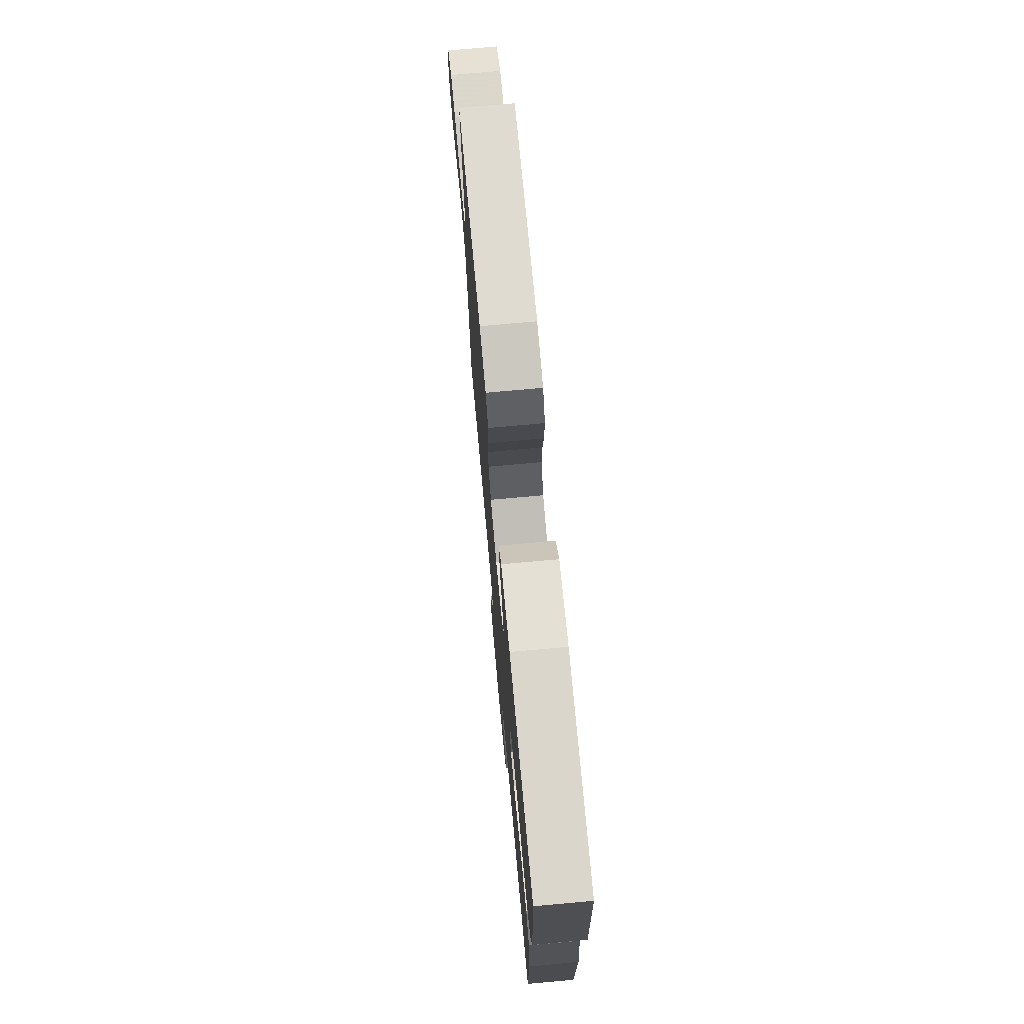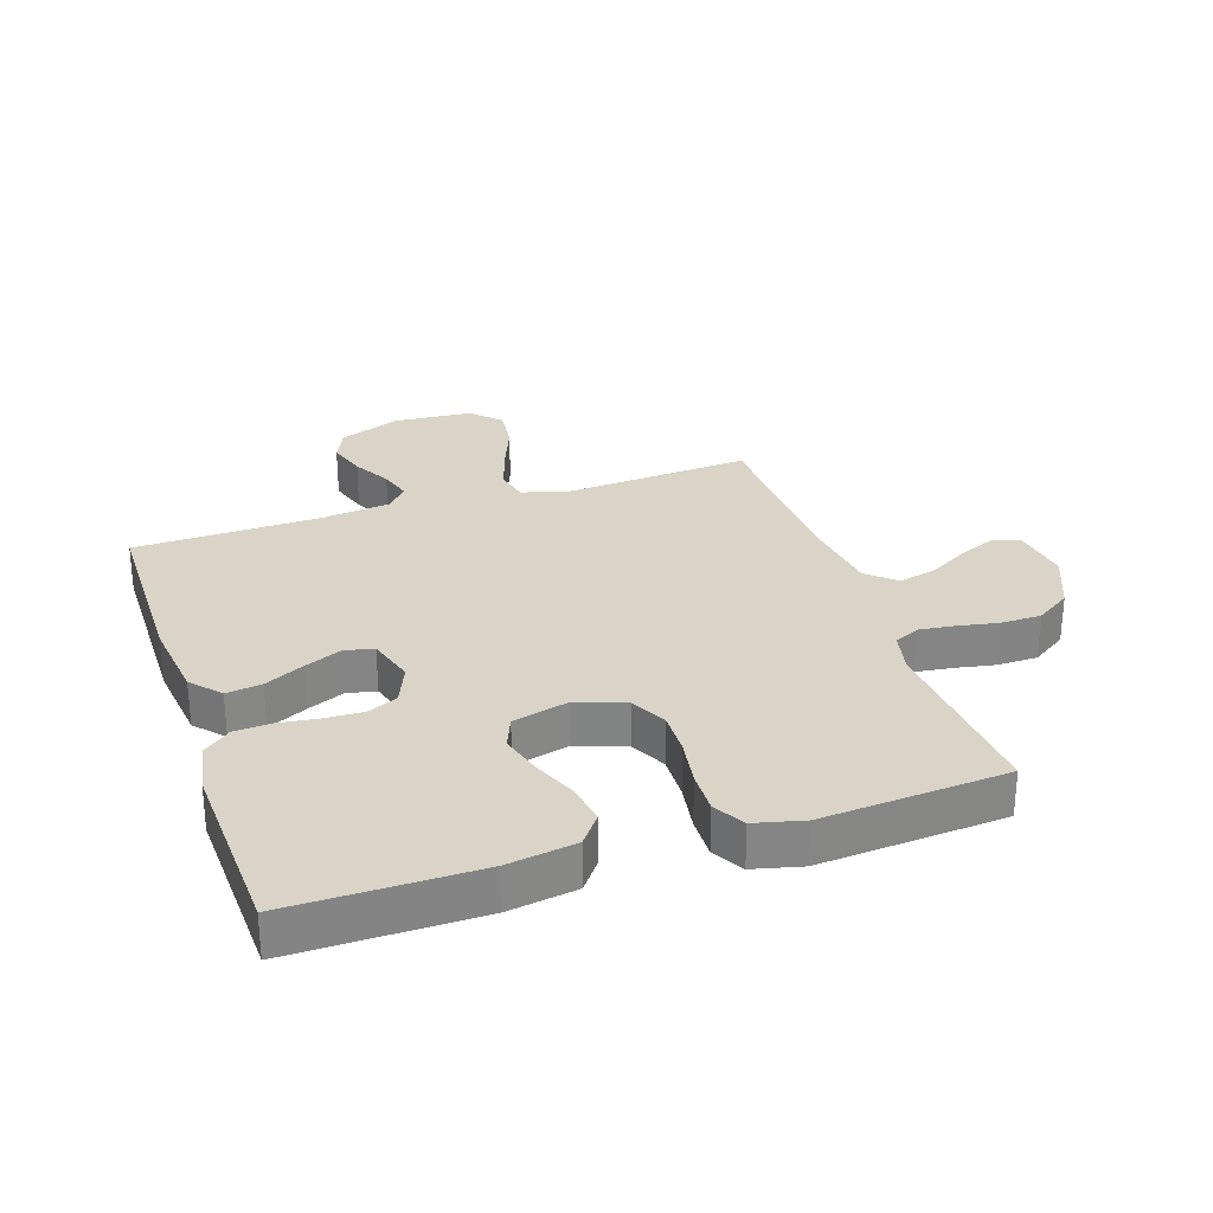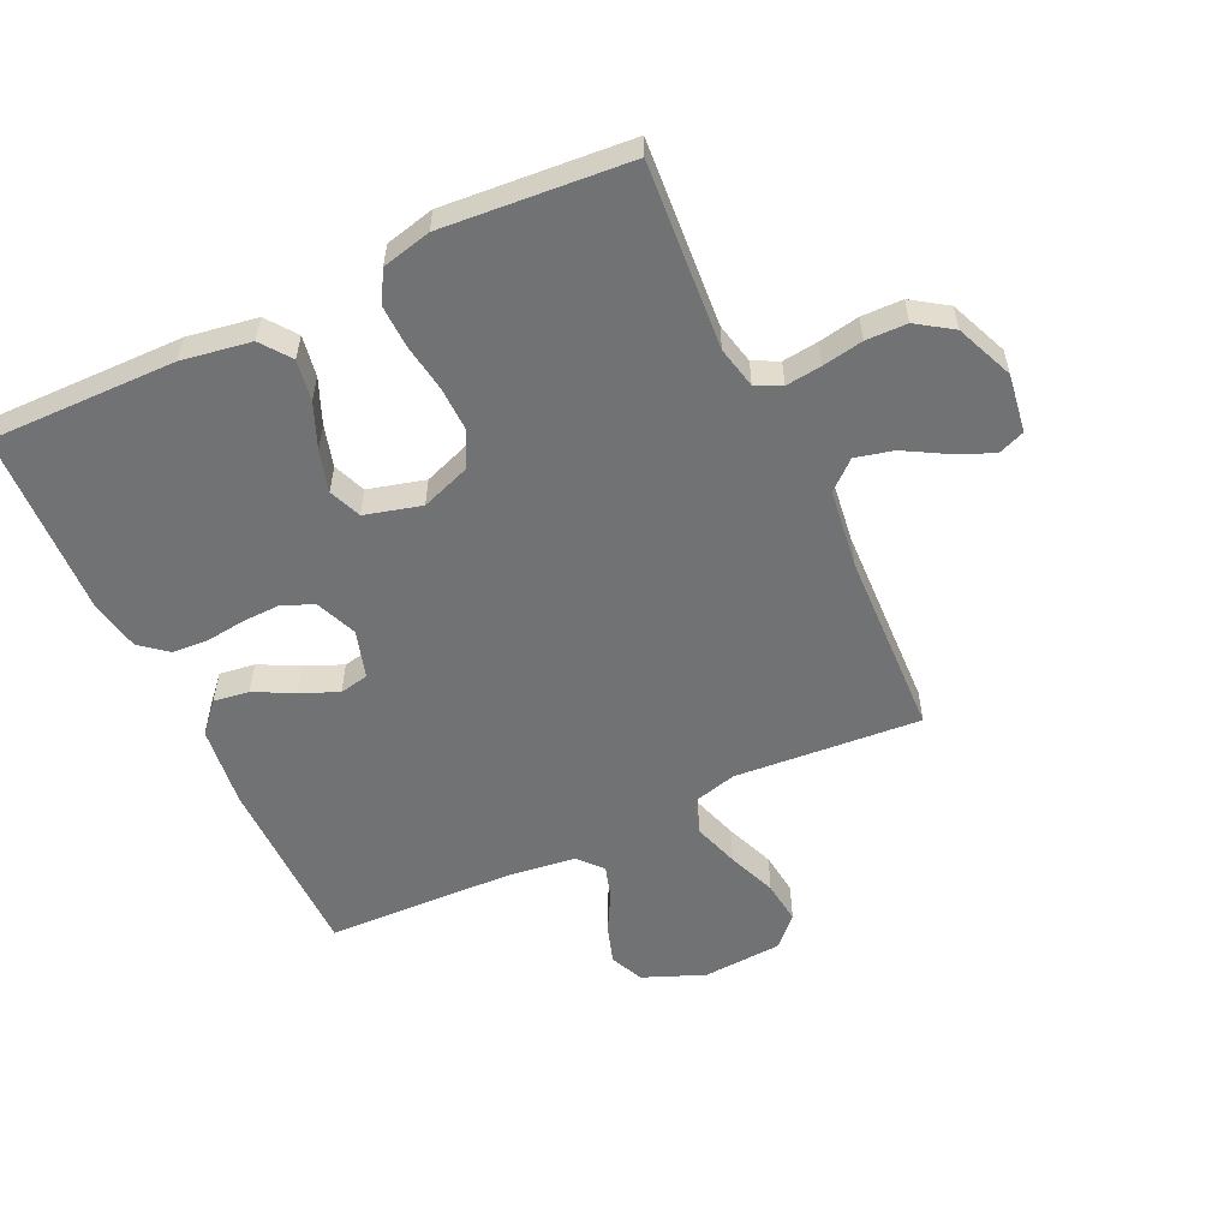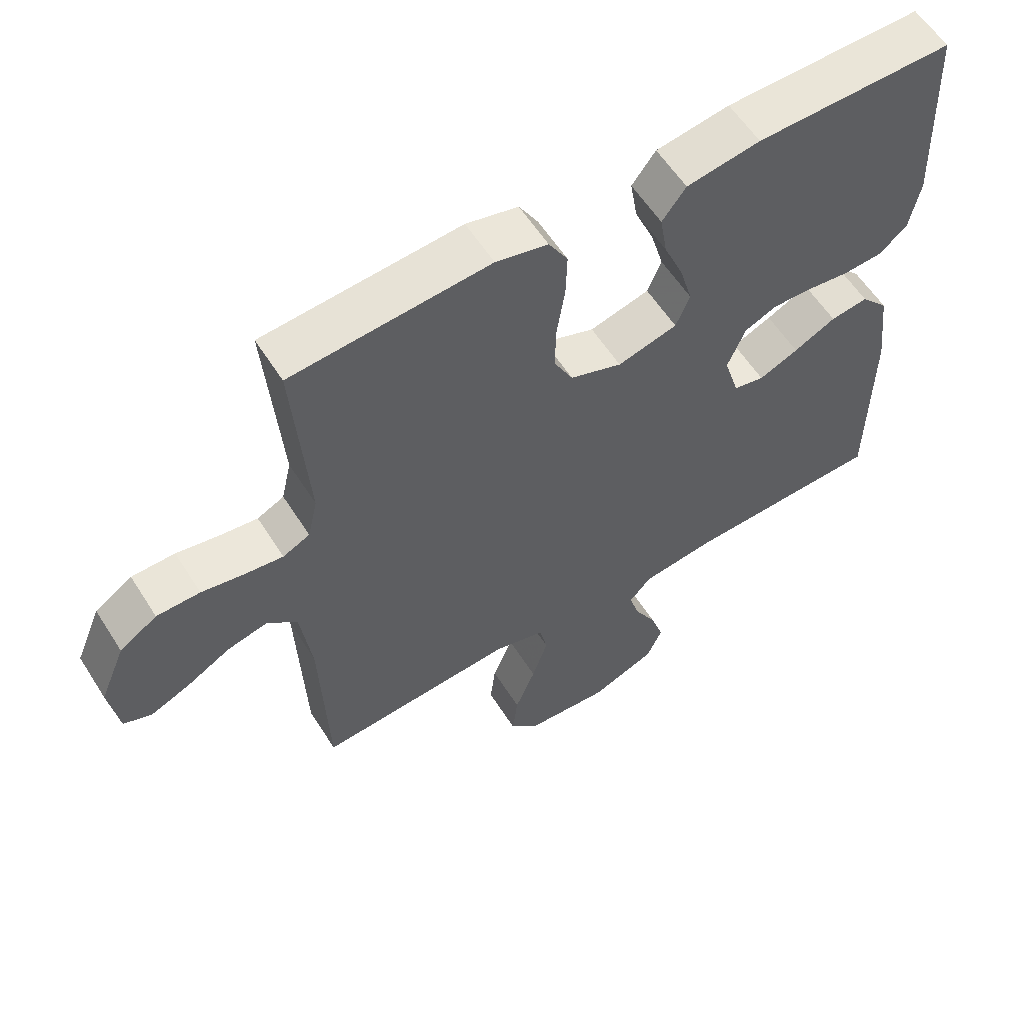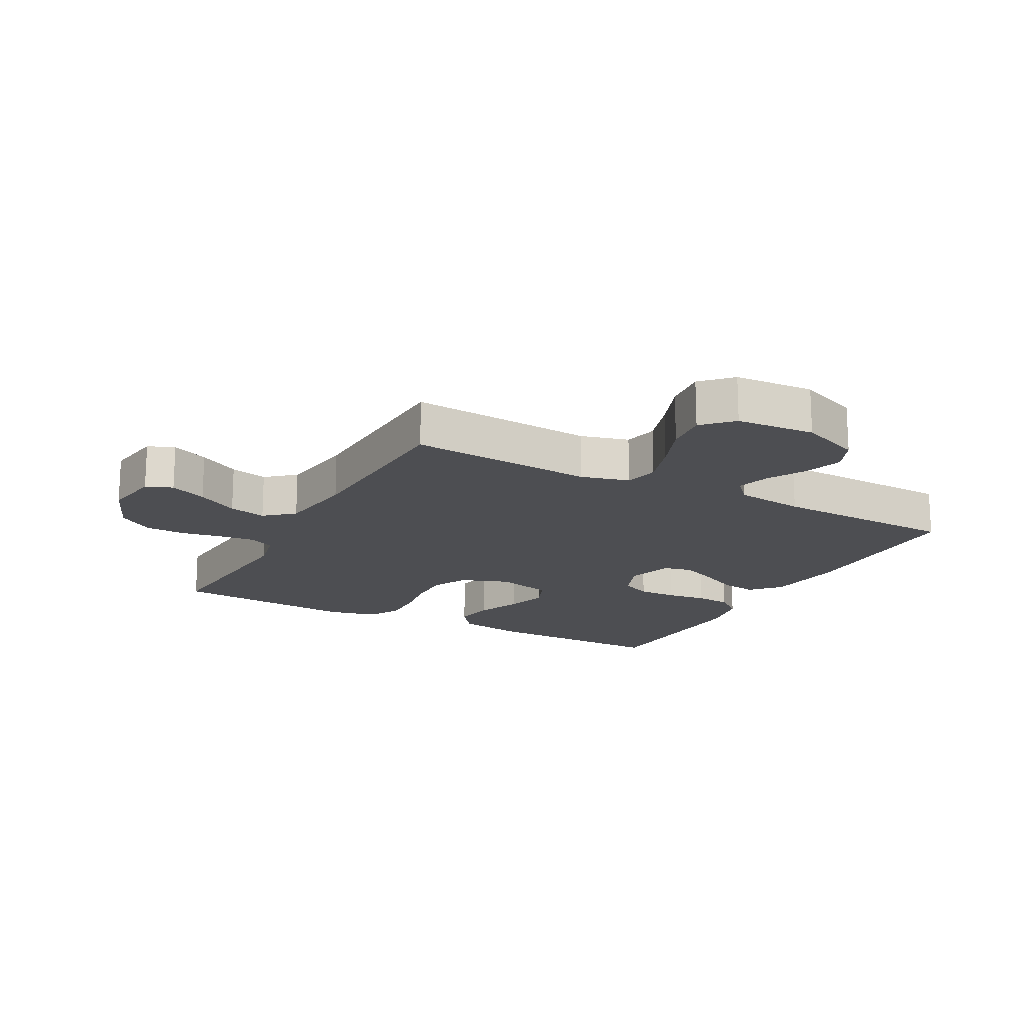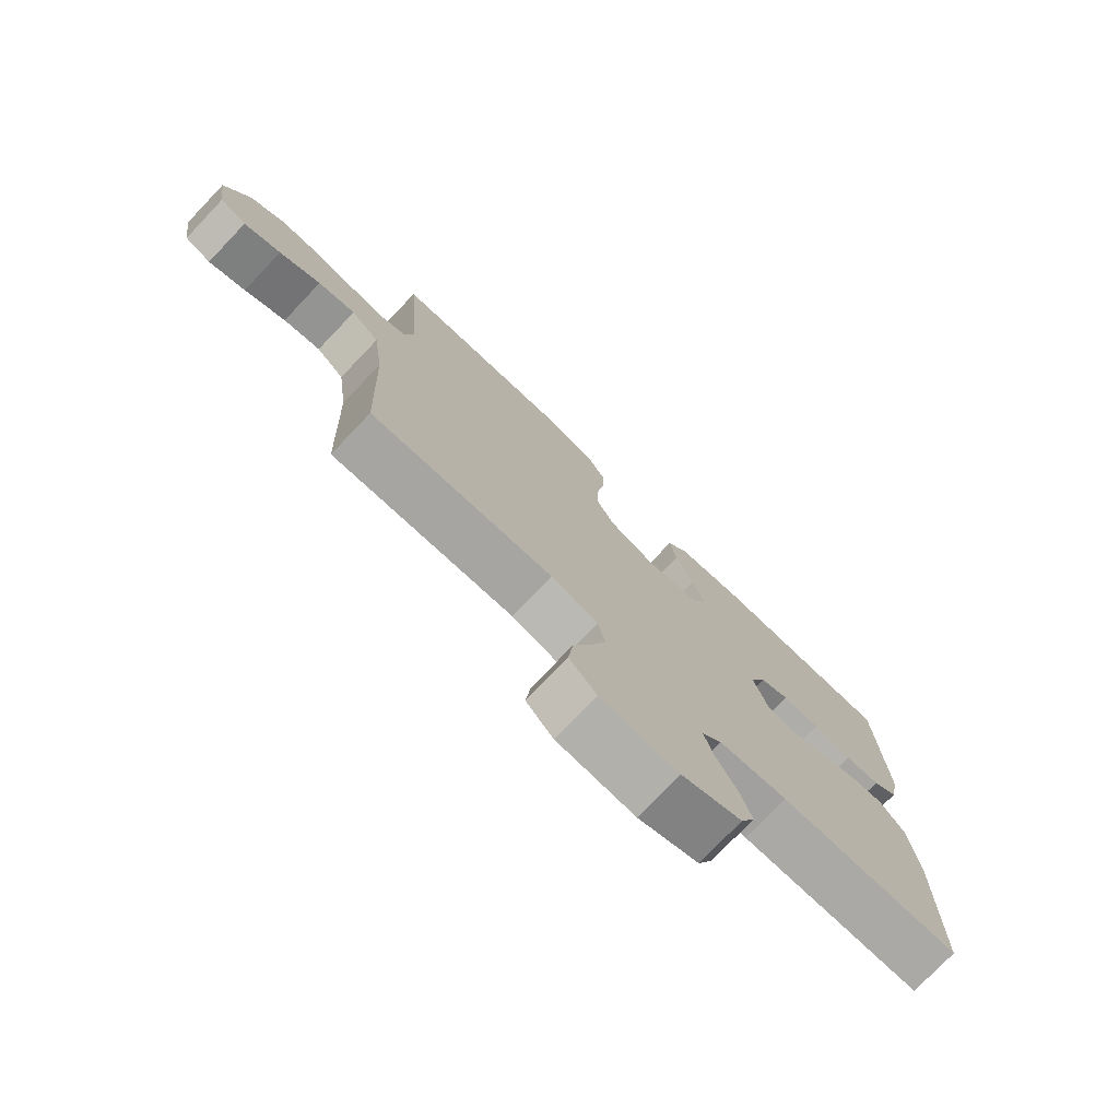
<metadata>
{"format":"obj","ext":"obj","renderer":"f3d","projection":"perspective","resolution":1024,"background":"white","views":[{"elev":74.3,"azim":-95.2,"up":"+Z"},{"elev":28.5,"azim":-18.3,"up":"+Y"},{"elev":-55.6,"azim":25.0,"up":"+Y"},{"elev":58.6,"azim":147.8,"up":"+Z"},{"elev":-17.1,"azim":151.7,"up":"+Y"},{"elev":-76.3,"azim":136.3,"up":"+Z"}]}
</metadata>
<code>
v -0.5 0.07 -0.5
v -0.502 0.07 -0.2
v -0.486 0.07 -0.068
v -0.444 0.07 -0.021
v -0.387 0.07 -0.029
v -0.323 0.07 -0.061
v -0.263 0.07 -0.087
v -0.216 0.07 -0.077
v -0.193 0.07 0
v -0.22 0.07 0.066
v -0.269 0.07 0.088
v -0.331 0.07 0.086
v -0.396 0.07 0.078
v -0.454 0.07 0.082
v -0.497 0.07 0.117
v -0.513 0.07 0.2
v -0.5 0.07 0.5
v -0.2 0.07 0.497
v -0.088 0.07 0.479
v -0.052 0.07 0.431
v -0.063 0.07 0.365
v -0.093 0.07 0.293
v -0.112 0.07 0.226
v -0.091 0.07 0.174
v 0 0.07 0.15
v 0.079 0.07 0.179
v 0.108 0.07 0.236
v 0.106 0.07 0.308
v 0.094 0.07 0.385
v 0.092 0.07 0.454
v 0.121 0.07 0.504
v 0.2 0.07 0.523
v 0.5 0.07 0.5
v 0.478 0.07 0.2
v 0.493 0.07 0.133
v 0.534 0.07 0.113
v 0.592 0.07 0.12
v 0.657 0.07 0.132
v 0.723 0.07 0.131
v 0.78 0.07 0.093
v 0.819 0.07 0
v 0.805 0.07 -0.094
v 0.762 0.07 -0.111
v 0.702 0.07 -0.085
v 0.635 0.07 -0.047
v 0.574 0.07 -0.032
v 0.528 0.07 -0.072
v 0.511 0.07 -0.2
v 0.5 0.07 -0.5
v 0.2 0.07 -0.478
v 0.122 0.07 -0.499
v 0.11 0.07 -0.554
v 0.134 0.07 -0.628
v 0.165 0.07 -0.707
v 0.173 0.07 -0.777
v 0.128 0.07 -0.823
v 0 0.07 -0.832
v -0.099 0.07 -0.792
v -0.123 0.07 -0.738
v -0.103 0.07 -0.676
v -0.069 0.07 -0.614
v -0.053 0.07 -0.561
v -0.087 0.07 -0.523
v -0.2 0.07 -0.509
v -0.5 0 -0.5
v -0.502 0 -0.2
v -0.486 0 -0.068
v -0.444 0 -0.021
v -0.387 0 -0.029
v -0.323 0 -0.061
v -0.263 0 -0.087
v -0.216 0 -0.077
v -0.193 0 0
v -0.22 0 0.066
v -0.269 0 0.088
v -0.331 0 0.086
v -0.396 0 0.078
v -0.454 0 0.082
v -0.497 0 0.117
v -0.513 0 0.2
v -0.5 0 0.5
v -0.2 0 0.497
v -0.088 0 0.479
v -0.052 0 0.431
v -0.063 0 0.365
v -0.093 0 0.293
v -0.112 0 0.226
v -0.091 0 0.174
v 0 0 0.15
v 0.079 0 0.179
v 0.108 0 0.236
v 0.106 0 0.308
v 0.094 0 0.385
v 0.092 0 0.454
v 0.121 0 0.504
v 0.2 0 0.523
v 0.5 0 0.5
v 0.478 0 0.2
v 0.493 0 0.133
v 0.534 0 0.113
v 0.592 0 0.12
v 0.657 0 0.132
v 0.723 0 0.131
v 0.78 0 0.093
v 0.819 0 0
v 0.805 0 -0.094
v 0.762 0 -0.111
v 0.702 0 -0.085
v 0.635 0 -0.047
v 0.574 0 -0.032
v 0.528 0 -0.072
v 0.511 0 -0.2
v 0.5 0 -0.5
v 0.2 0 -0.478
v 0.122 0 -0.499
v 0.11 0 -0.554
v 0.134 0 -0.628
v 0.165 0 -0.707
v 0.173 0 -0.777
v 0.128 0 -0.823
v 0 0 -0.832
v -0.099 0 -0.792
v -0.123 0 -0.738
v -0.103 0 -0.676
v -0.069 0 -0.614
v -0.053 0 -0.561
v -0.087 0 -0.523
v -0.2 0 -0.509
f 59 60 61
f 58 59 61
f 57 58 61
f 56 57 61
f 55 56 61
f 54 55 61
f 53 54 61
f 52 53 61 62
f 51 52 62 63
f 48 49 50
f 51 63 64
f 50 51 64
f 48 50 64
f 47 48 64
f 43 44 45
f 42 43 45
f 41 42 45
f 40 41 45
f 39 40 45
f 38 39 45
f 37 38 45
f 36 37 45 46
f 64 1 2
f 47 64 2
f 46 47 2
f 36 46 2
f 35 36 2
f 32 33 34
f 31 32 34
f 30 31 34
f 29 30 34
f 28 29 34
f 20 21 22
f 19 20 22
f 18 19 22
f 17 18 22
f 16 17 22
f 15 16 22
f 14 15 22
f 13 14 22
f 12 13 22
f 11 12 22 23
f 10 11 23 24
f 4 5 6
f 3 4 6
f 2 3 6
f 2 6 7
f 27 28 34 35
f 26 27 35
f 25 26 35
f 9 10 24 25
f 8 9 25 35
f 2 7 8
f 2 8 35
f 125 124 123
f 125 123 122
f 125 122 121
f 125 121 120
f 125 120 119
f 125 119 118
f 125 118 117
f 126 125 117 116
f 127 126 116 115
f 114 113 112
f 128 127 115
f 128 115 114
f 128 114 112
f 128 112 111
f 109 108 107
f 109 107 106
f 109 106 105
f 109 105 104
f 109 104 103
f 109 103 102
f 109 102 101
f 110 109 101 100
f 66 65 128
f 66 128 111
f 66 111 110
f 66 110 100
f 66 100 99
f 98 97 96
f 98 96 95
f 98 95 94
f 98 94 93
f 98 93 92
f 86 85 84
f 86 84 83
f 86 83 82
f 86 82 81
f 86 81 80
f 86 80 79
f 86 79 78
f 86 78 77
f 86 77 76
f 87 86 76 75
f 88 87 75 74
f 70 69 68
f 70 68 67
f 70 67 66
f 71 70 66
f 99 98 92 91
f 99 91 90
f 99 90 89
f 89 88 74 73
f 99 89 73 72
f 72 71 66
f 99 72 66
f 1 65 66 2
f 2 66 67 3
f 3 67 68 4
f 4 68 69 5
f 5 69 70 6
f 6 70 71 7
f 7 71 72 8
f 8 72 73 9
f 9 73 74 10
f 10 74 75 11
f 11 75 76 12
f 12 76 77 13
f 13 77 78 14
f 14 78 79 15
f 15 79 80 16
f 16 80 81 17
f 17 81 82 18
f 18 82 83 19
f 19 83 84 20
f 20 84 85 21
f 21 85 86 22
f 22 86 87 23
f 23 87 88 24
f 24 88 89 25
f 25 89 90 26
f 26 90 91 27
f 27 91 92 28
f 28 92 93 29
f 29 93 94 30
f 30 94 95 31
f 31 95 96 32
f 32 96 97 33
f 33 97 98 34
f 34 98 99 35
f 35 99 100 36
f 36 100 101 37
f 37 101 102 38
f 38 102 103 39
f 39 103 104 40
f 40 104 105 41
f 41 105 106 42
f 42 106 107 43
f 43 107 108 44
f 44 108 109 45
f 45 109 110 46
f 46 110 111 47
f 47 111 112 48
f 48 112 113 49
f 49 113 114 50
f 50 114 115 51
f 51 115 116 52
f 52 116 117 53
f 53 117 118 54
f 54 118 119 55
f 55 119 120 56
f 56 120 121 57
f 57 121 122 58
f 58 122 123 59
f 59 123 124 60
f 60 124 125 61
f 61 125 126 62
f 62 126 127 63
f 63 127 128 64
f 64 128 65 1

</code>
